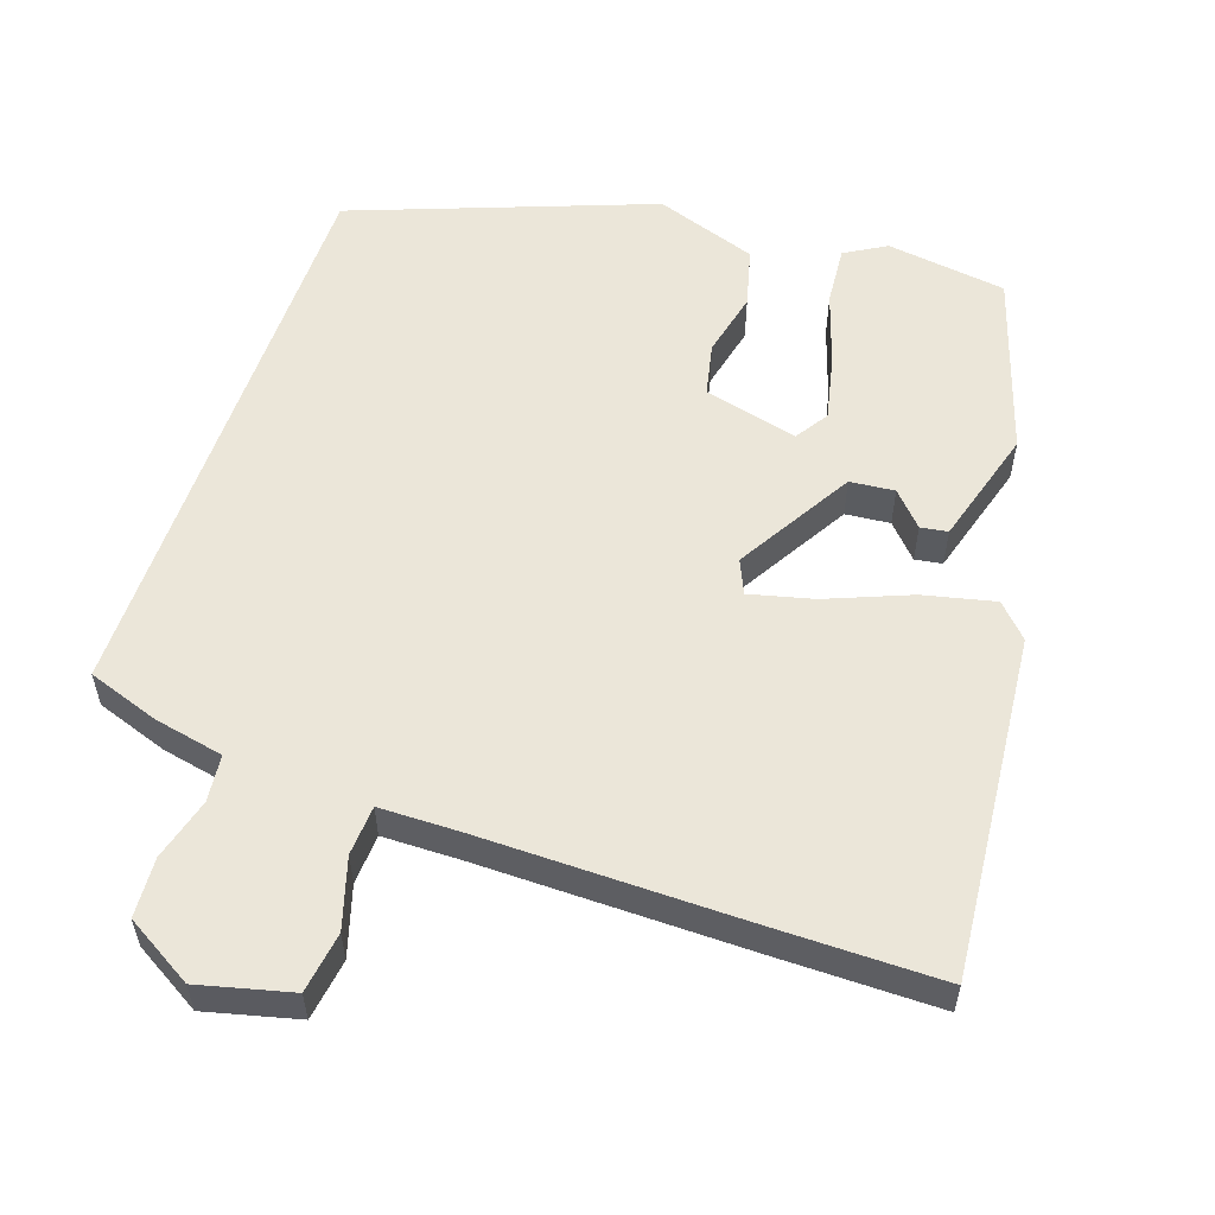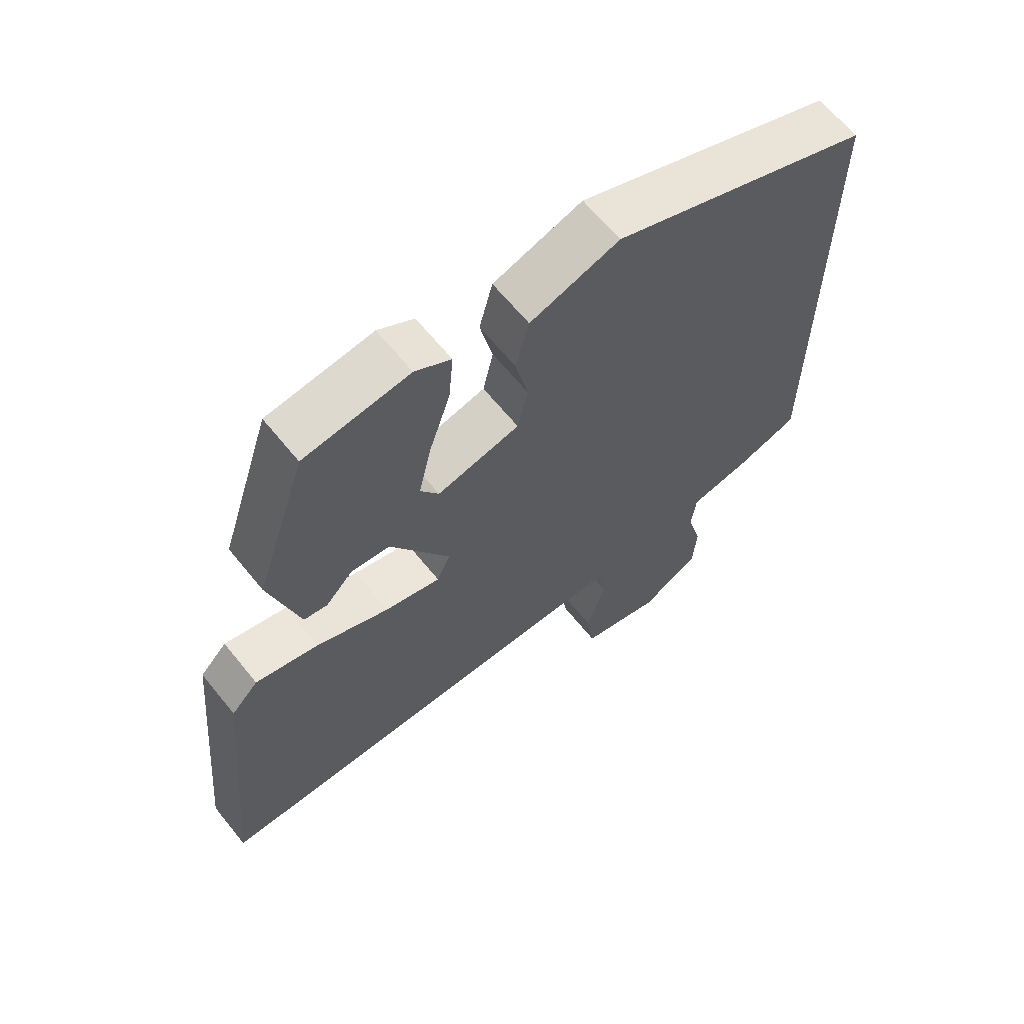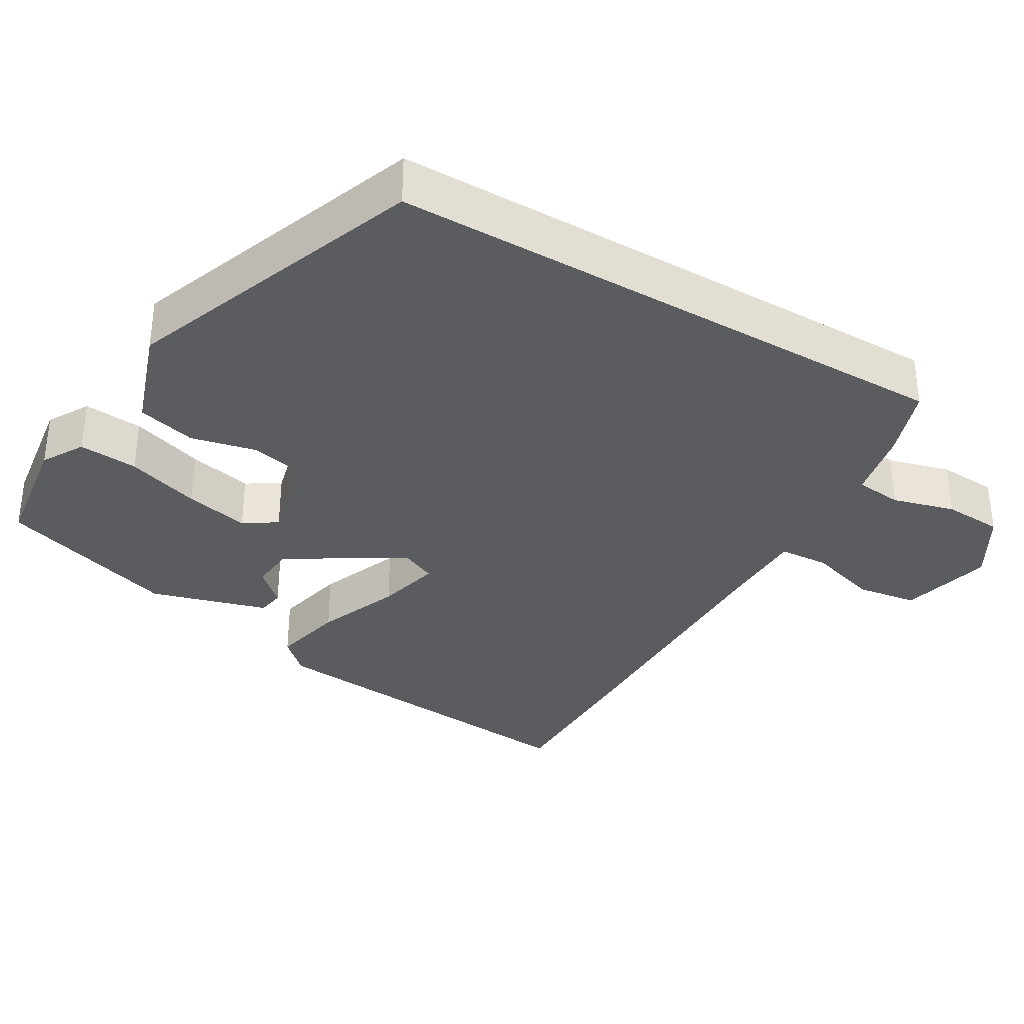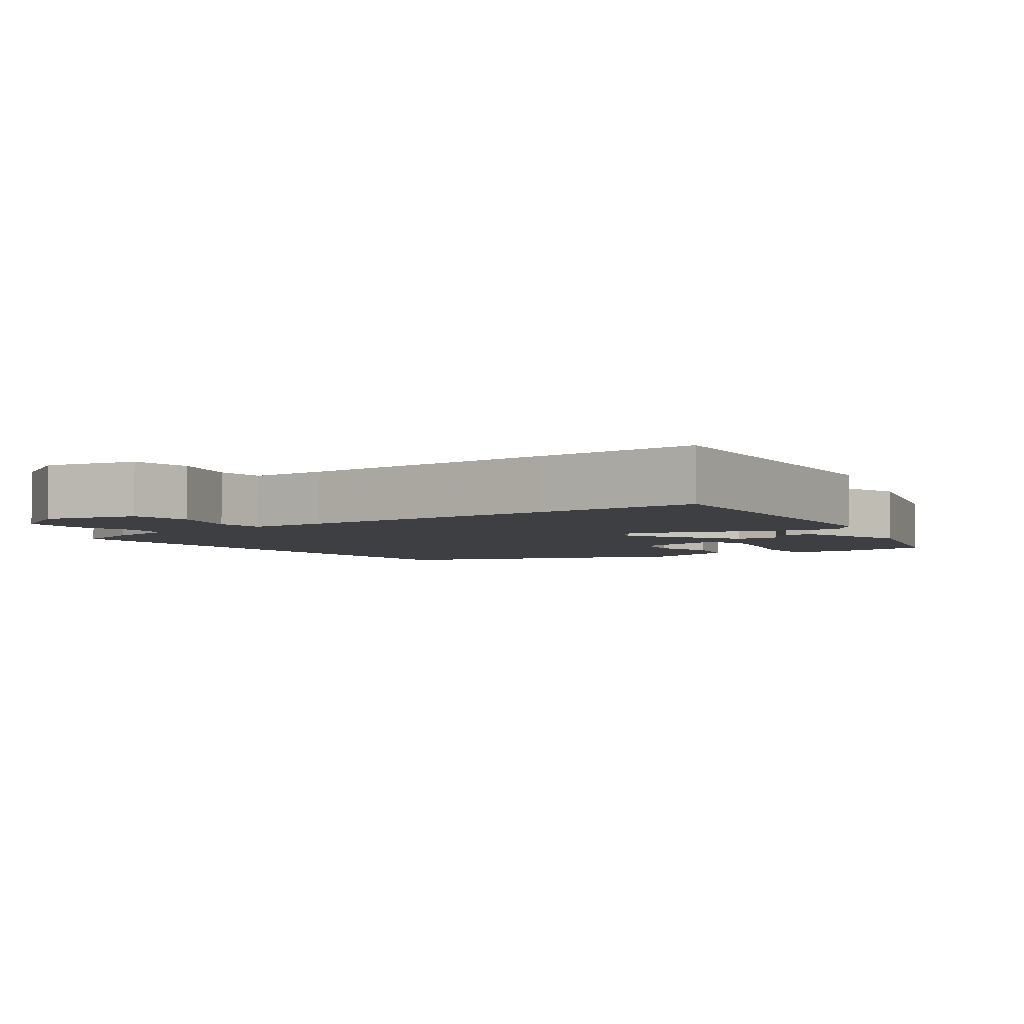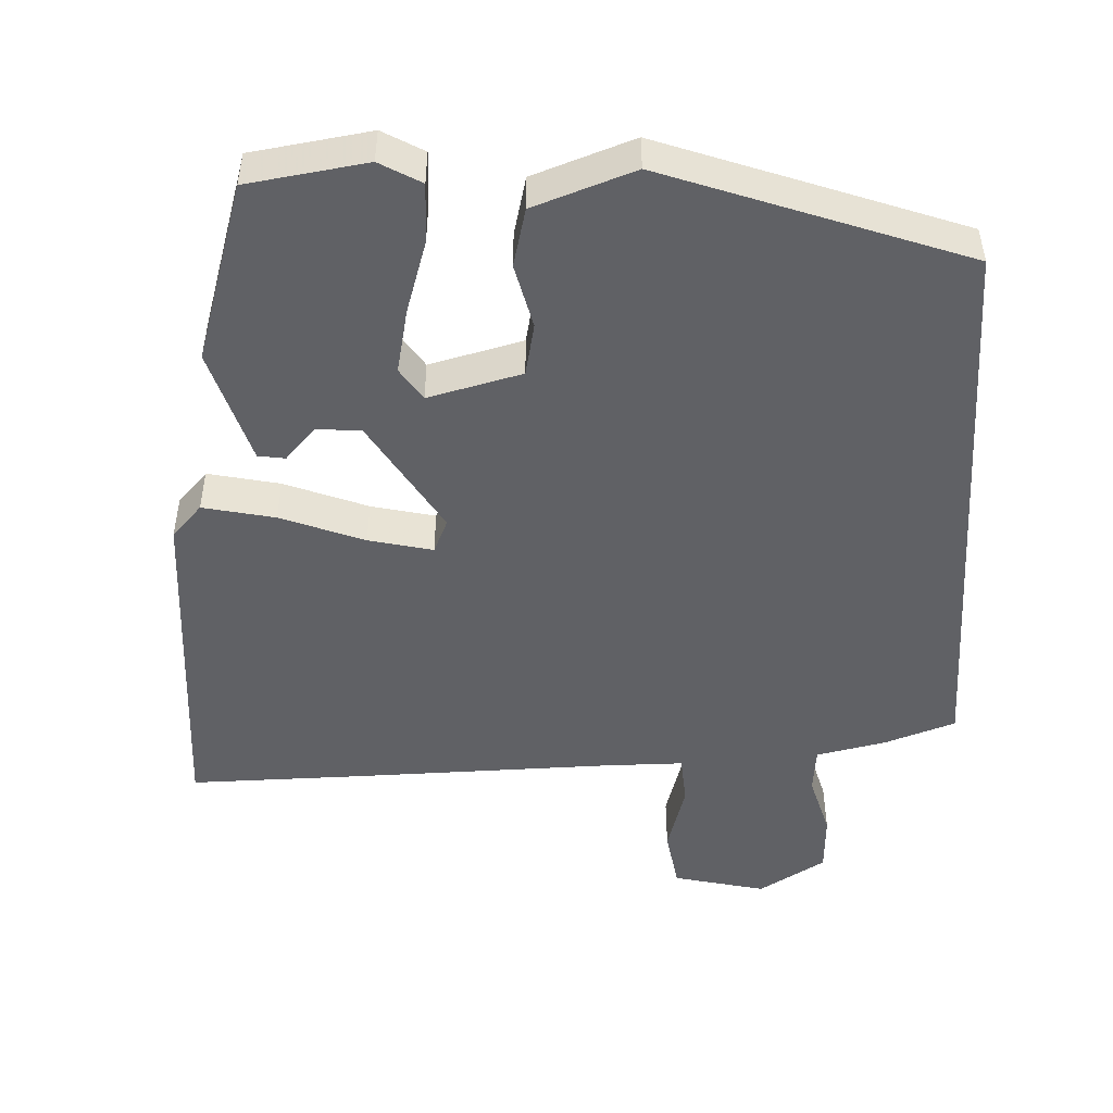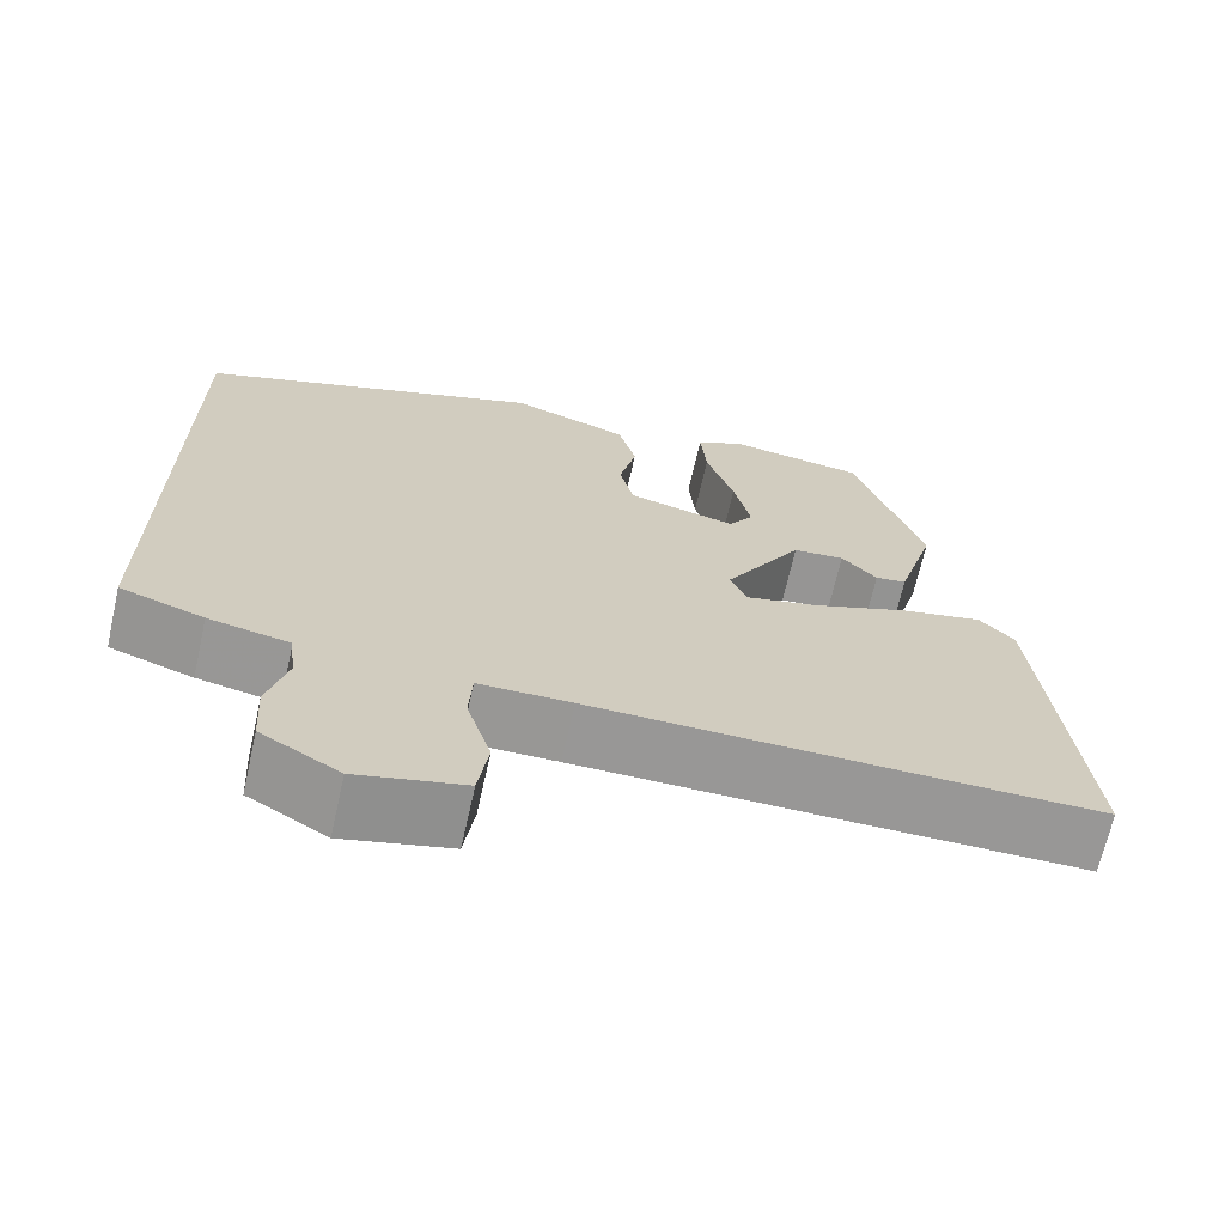
<metadata>
{"format":"obj","ext":"obj","renderer":"f3d","projection":"perspective","resolution":1024,"background":"white","views":[{"elev":56.3,"azim":-160.9,"up":"+Y"},{"elev":64.3,"azim":-39.0,"up":"+Z"},{"elev":-34.5,"azim":59.8,"up":"+Y"},{"elev":-4.1,"azim":-143.6,"up":"+Y"},{"elev":-48.9,"azim":3.4,"up":"+Y"},{"elev":-68.3,"azim":167.3,"up":"+Z"}]}
</metadata>
<code>
v -0.381 0.07 0.499
v -0.217 0.07 0.521
v -0.161 0.07 0.488
v -0.168 0.07 0.407
v -0.201 0.07 0.307
v -0.221 0.07 0.219
v -0.192 0.07 0.174
v -0.063 0.07 0.205
v -0.047 0.07 0.277
v -0.067 0.07 0.366
v -0.046 0.07 0.446
v 0.093 0.07 0.493
v 0.5 0.07 0.339
v 0.5 0.07 -0.444
v 0.402 0.07 -0.477
v 0.307 0.07 -0.496
v 0.3 0.07 -0.56
v 0.323 0.07 -0.645
v 0.318 0.07 -0.726
v 0.226 0.07 -0.78
v 0.1 0.07 -0.748
v 0.088 0.07 -0.665
v 0.117 0.07 -0.57
v 0.113 0.07 -0.502
v 0.004 0.07 -0.5
v -0.362 0.07 -0.501
v -0.588 0.07 -0.5
v -0.543 0.07 -0.031
v -0.501 0.07 0.013
v -0.403 0.07 -0.01
v -0.29 0.07 -0.056
v -0.203 0.07 -0.078
v -0.182 0.07 -0.032
v -0.275 0.07 0.127
v -0.336 0.07 0.133
v -0.378 0.07 0.088
v -0.415 0.07 0.094
v -0.461 0.07 0.254
v -0.381 0 0.499
v -0.217 0 0.521
v -0.161 0 0.488
v -0.168 0 0.407
v -0.201 0 0.307
v -0.221 0 0.219
v -0.192 0 0.174
v -0.063 0 0.205
v -0.047 0 0.277
v -0.067 0 0.366
v -0.046 0 0.446
v 0.093 0 0.493
v 0.5 0 0.339
v 0.5 0 -0.444
v 0.402 0 -0.477
v 0.307 0 -0.496
v 0.3 0 -0.56
v 0.323 0 -0.645
v 0.318 0 -0.726
v 0.226 0 -0.78
v 0.1 0 -0.748
v 0.088 0 -0.665
v 0.117 0 -0.57
v 0.113 0 -0.502
v 0.004 0 -0.5
v -0.362 0 -0.501
v -0.588 0 -0.5
v -0.543 0 -0.031
v -0.501 0 0.013
v -0.403 0 -0.01
v -0.29 0 -0.056
v -0.203 0 -0.078
v -0.182 0 -0.032
v -0.275 0 0.127
v -0.336 0 0.133
v -0.378 0 0.088
v -0.415 0 0.094
v -0.461 0 0.254
f 3 4 5
f 2 3 5
f 1 2 5
f 38 1 5
f 37 38 5
f 36 37 5
f 35 36 5
f 34 35 5 6
f 33 34 6 7
f 29 30 31
f 28 29 31
f 27 28 31
f 26 27 31
f 25 26 31
f 24 25 31 32
f 21 22 23
f 20 21 23
f 19 20 23
f 18 19 23
f 17 18 23
f 16 17 23 24
f 14 15 16
f 13 14 16
f 12 13 16
f 11 12 16
f 10 11 16
f 9 10 16
f 8 9 16 24
f 33 7 8 24
f 24 32 33
f 43 42 41
f 43 41 40
f 43 40 39
f 43 39 76
f 43 76 75
f 43 75 74
f 43 74 73
f 44 43 73 72
f 45 44 72 71
f 69 68 67
f 69 67 66
f 69 66 65
f 69 65 64
f 69 64 63
f 70 69 63 62
f 61 60 59
f 61 59 58
f 61 58 57
f 61 57 56
f 61 56 55
f 62 61 55 54
f 54 53 52
f 54 52 51
f 54 51 50
f 54 50 49
f 54 49 48
f 54 48 47
f 62 54 47 46
f 62 46 45 71
f 71 70 62
f 1 39 40 2
f 2 40 41 3
f 3 41 42 4
f 4 42 43 5
f 5 43 44 6
f 6 44 45 7
f 7 45 46 8
f 8 46 47 9
f 9 47 48 10
f 10 48 49 11
f 11 49 50 12
f 12 50 51 13
f 13 51 52 14
f 14 52 53 15
f 15 53 54 16
f 16 54 55 17
f 17 55 56 18
f 18 56 57 19
f 19 57 58 20
f 20 58 59 21
f 21 59 60 22
f 22 60 61 23
f 23 61 62 24
f 24 62 63 25
f 25 63 64 26
f 26 64 65 27
f 27 65 66 28
f 28 66 67 29
f 29 67 68 30
f 30 68 69 31
f 31 69 70 32
f 32 70 71 33
f 33 71 72 34
f 34 72 73 35
f 35 73 74 36
f 36 74 75 37
f 37 75 76 38
f 38 76 39 1

</code>
